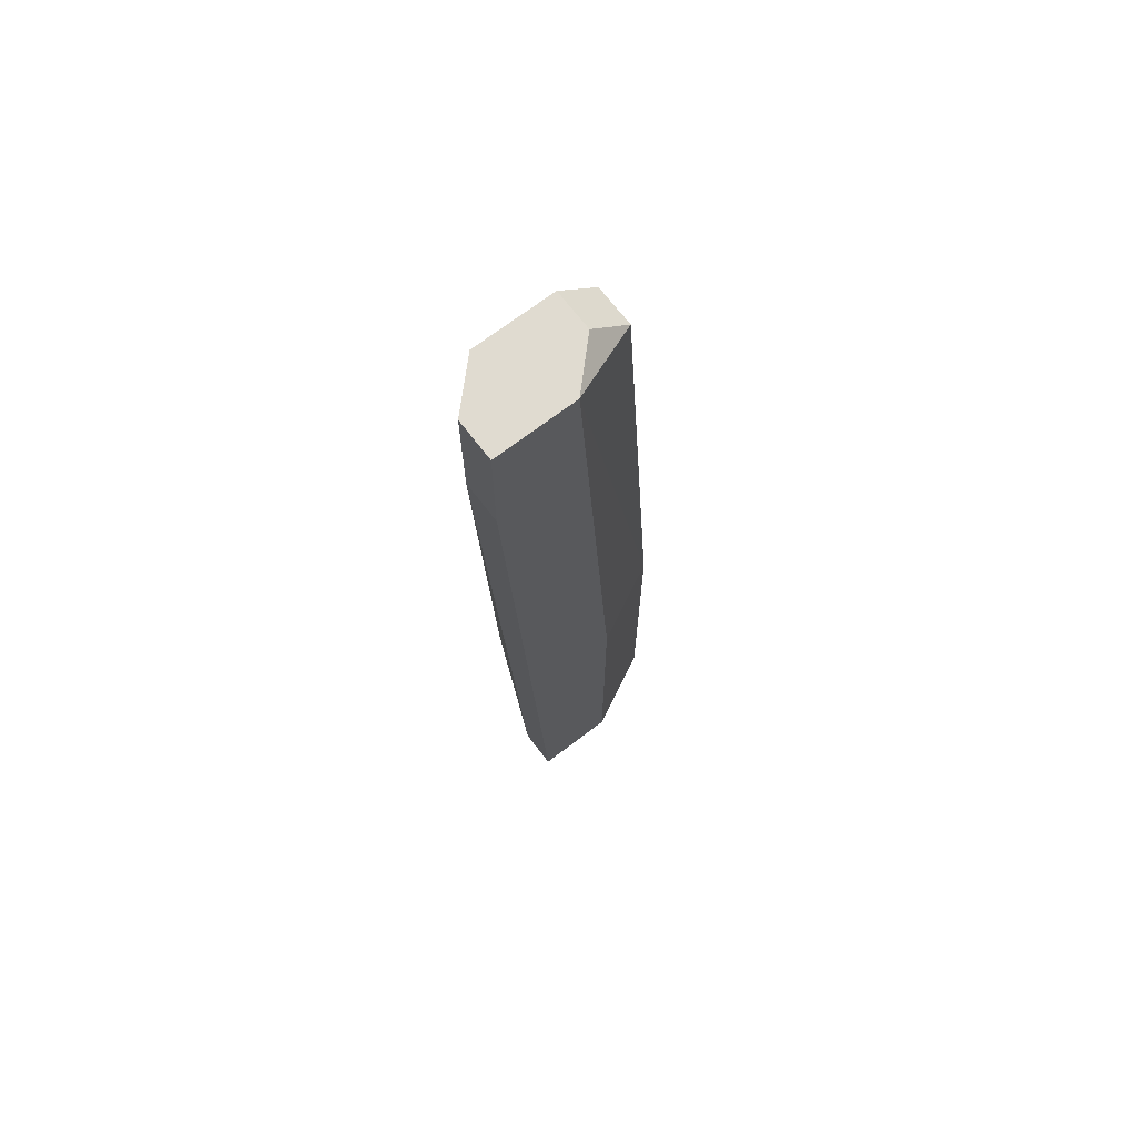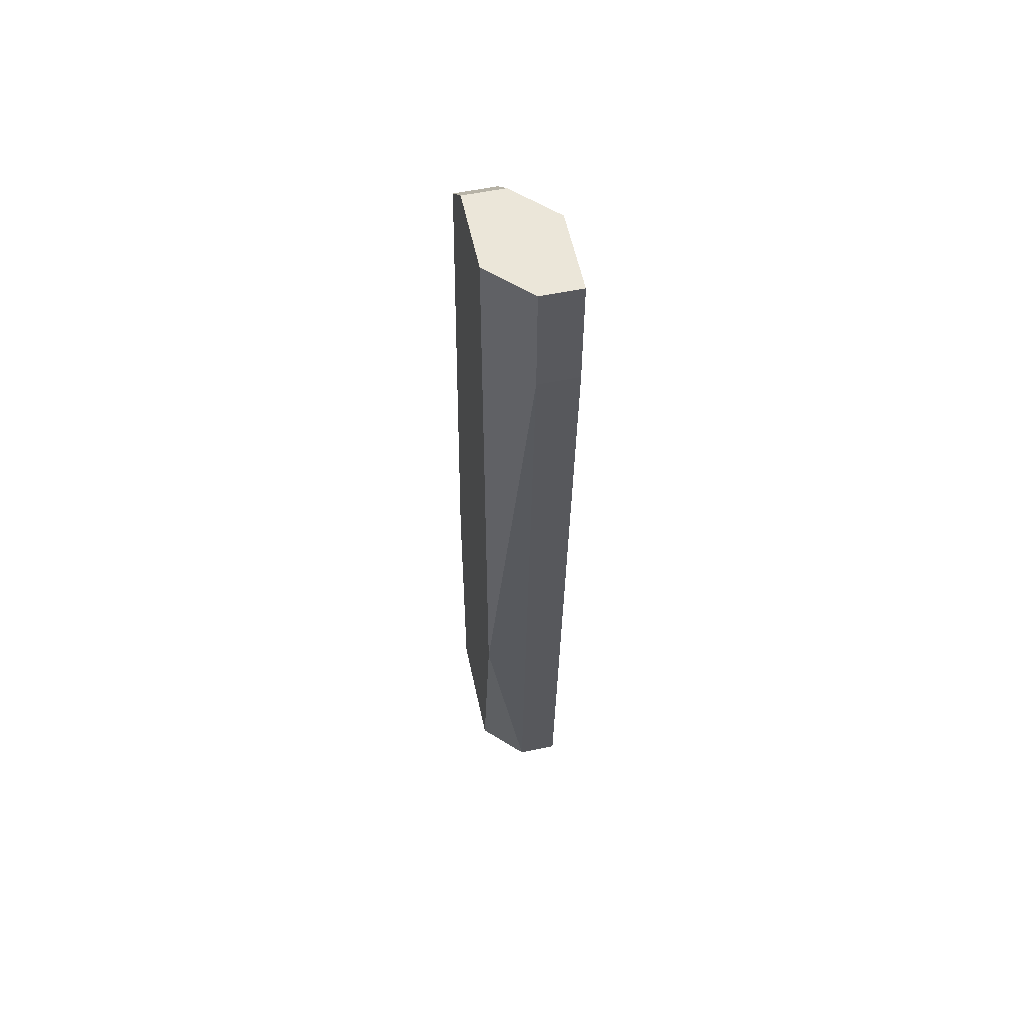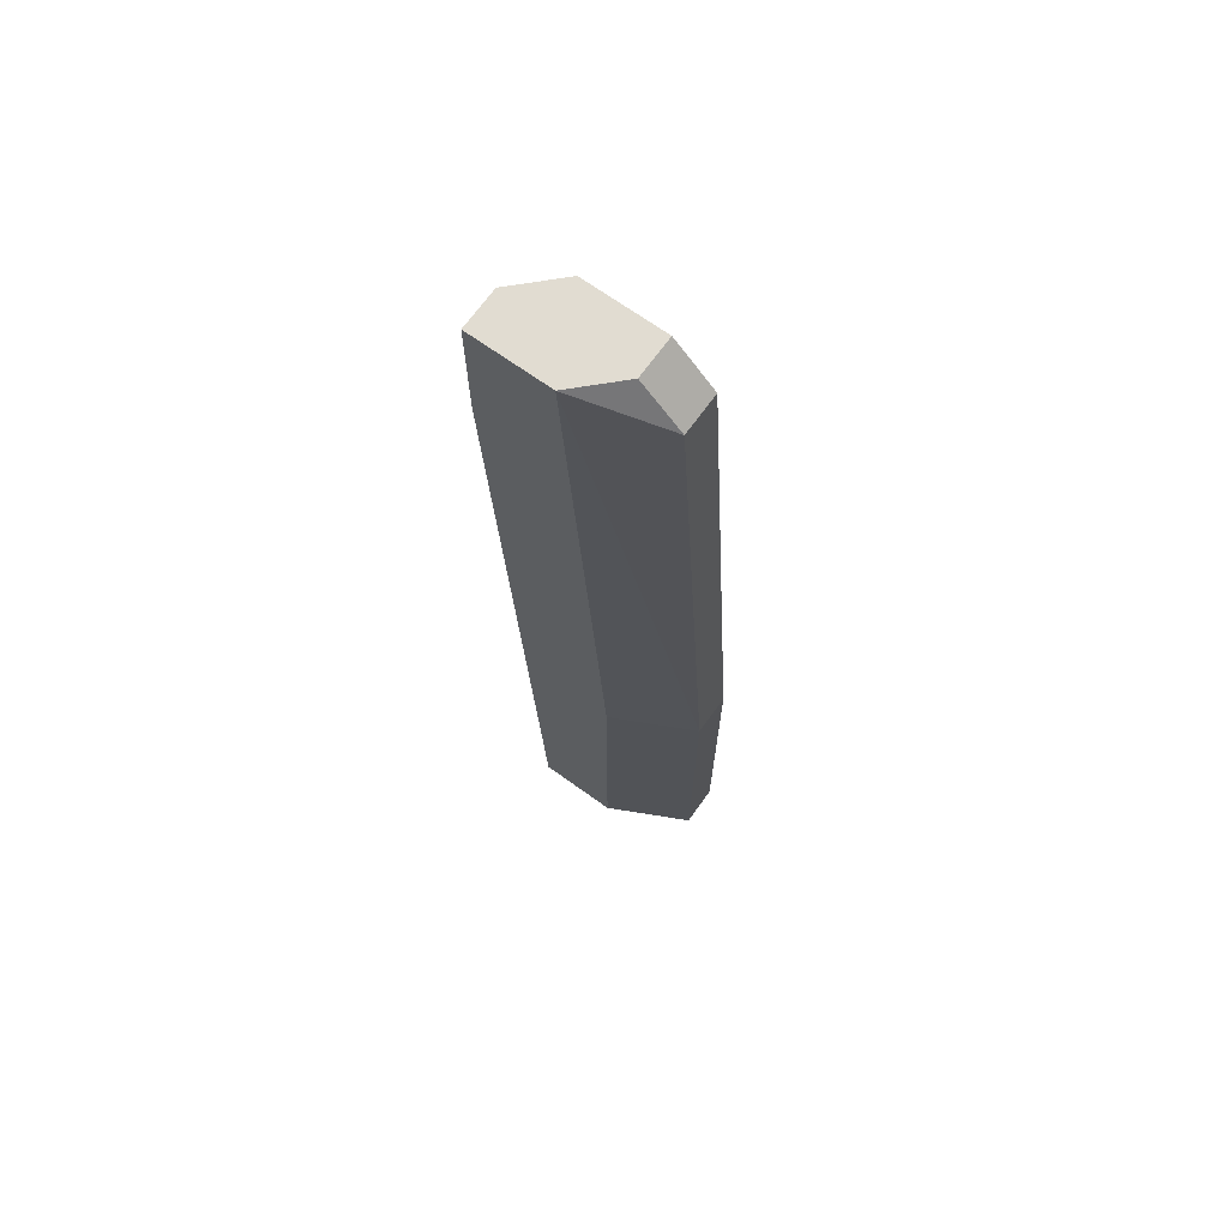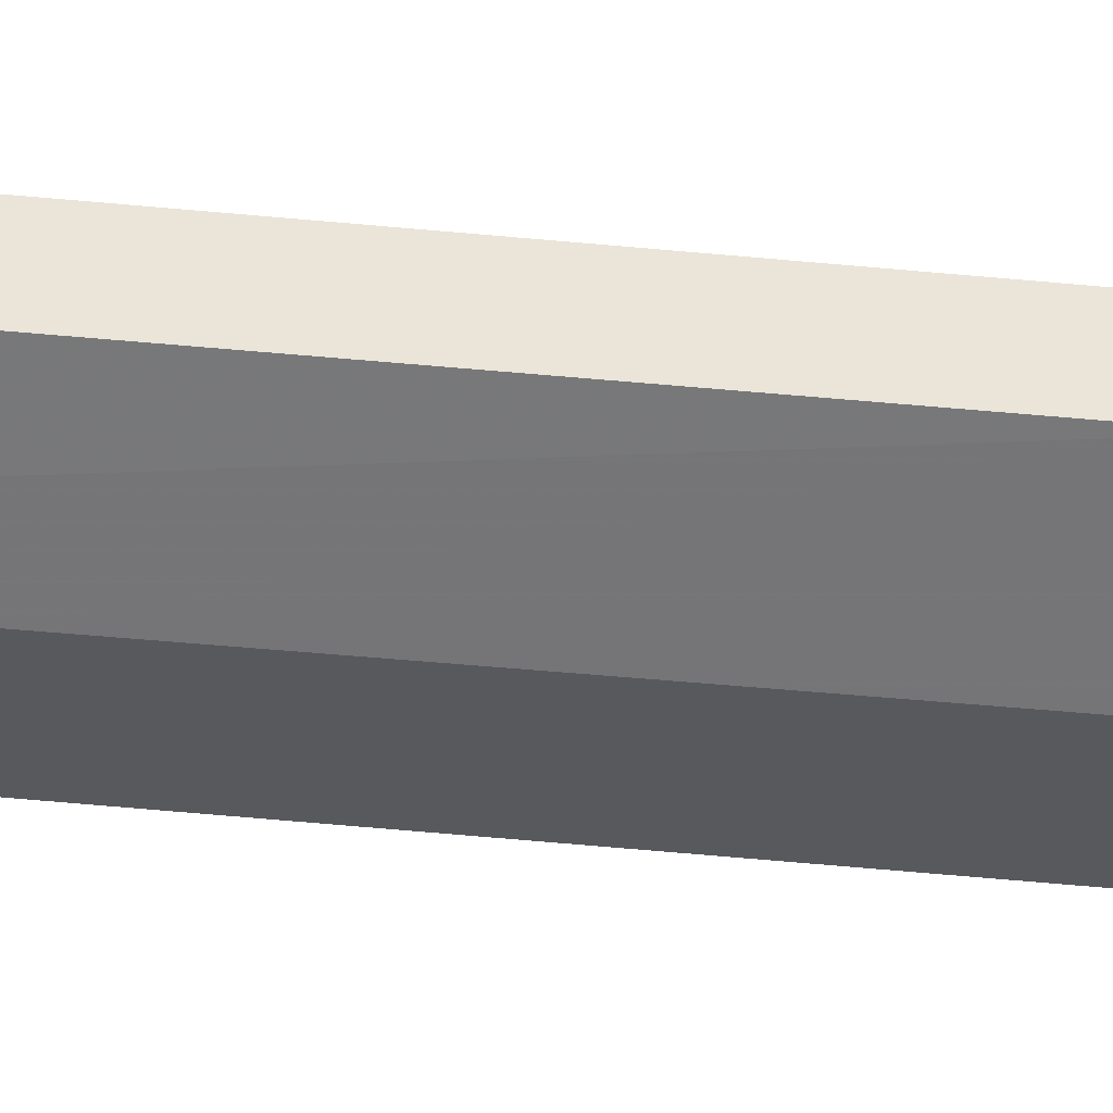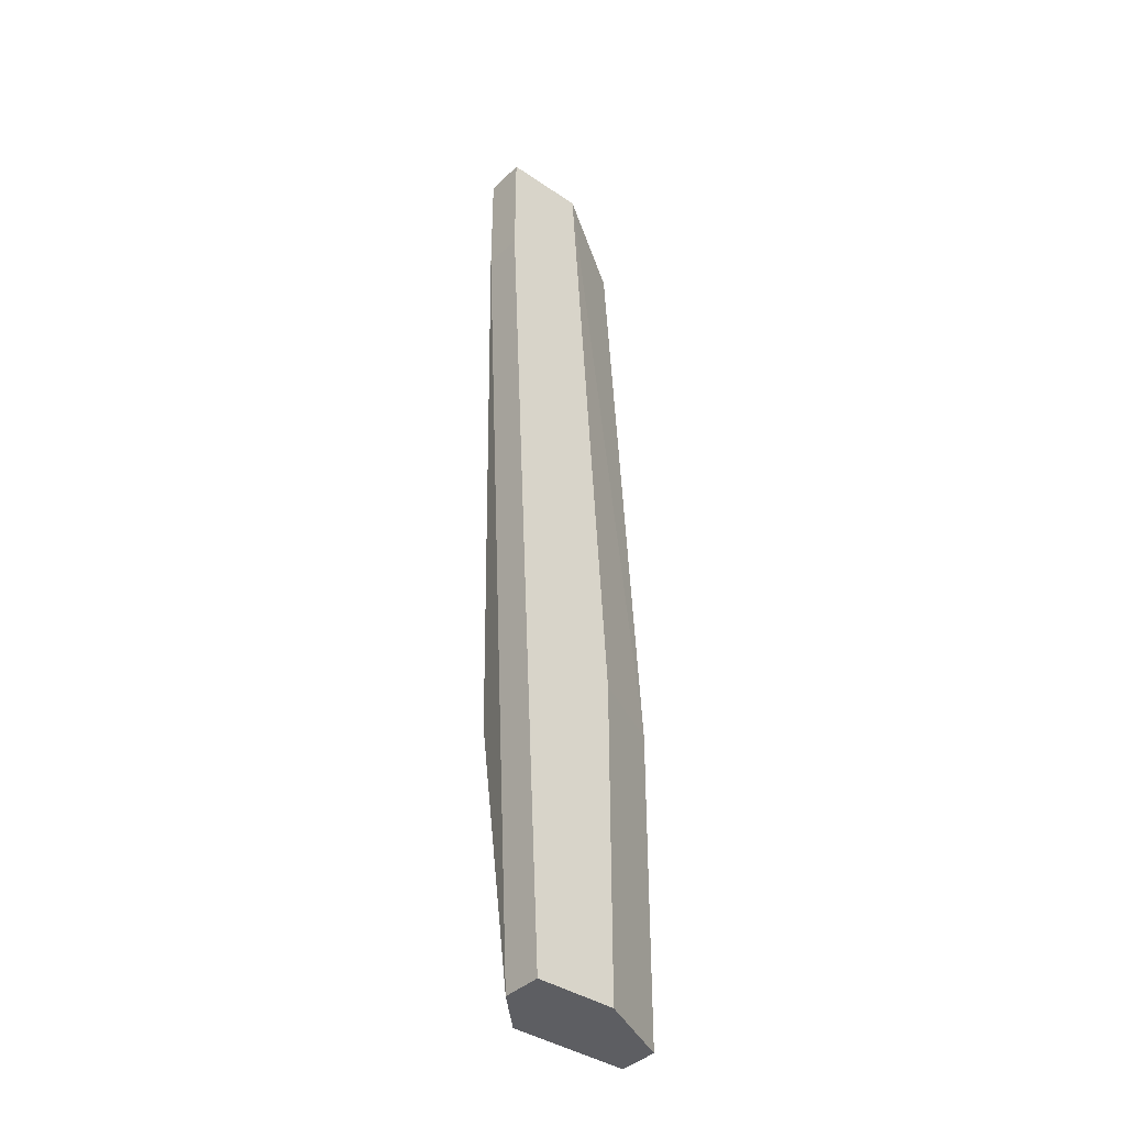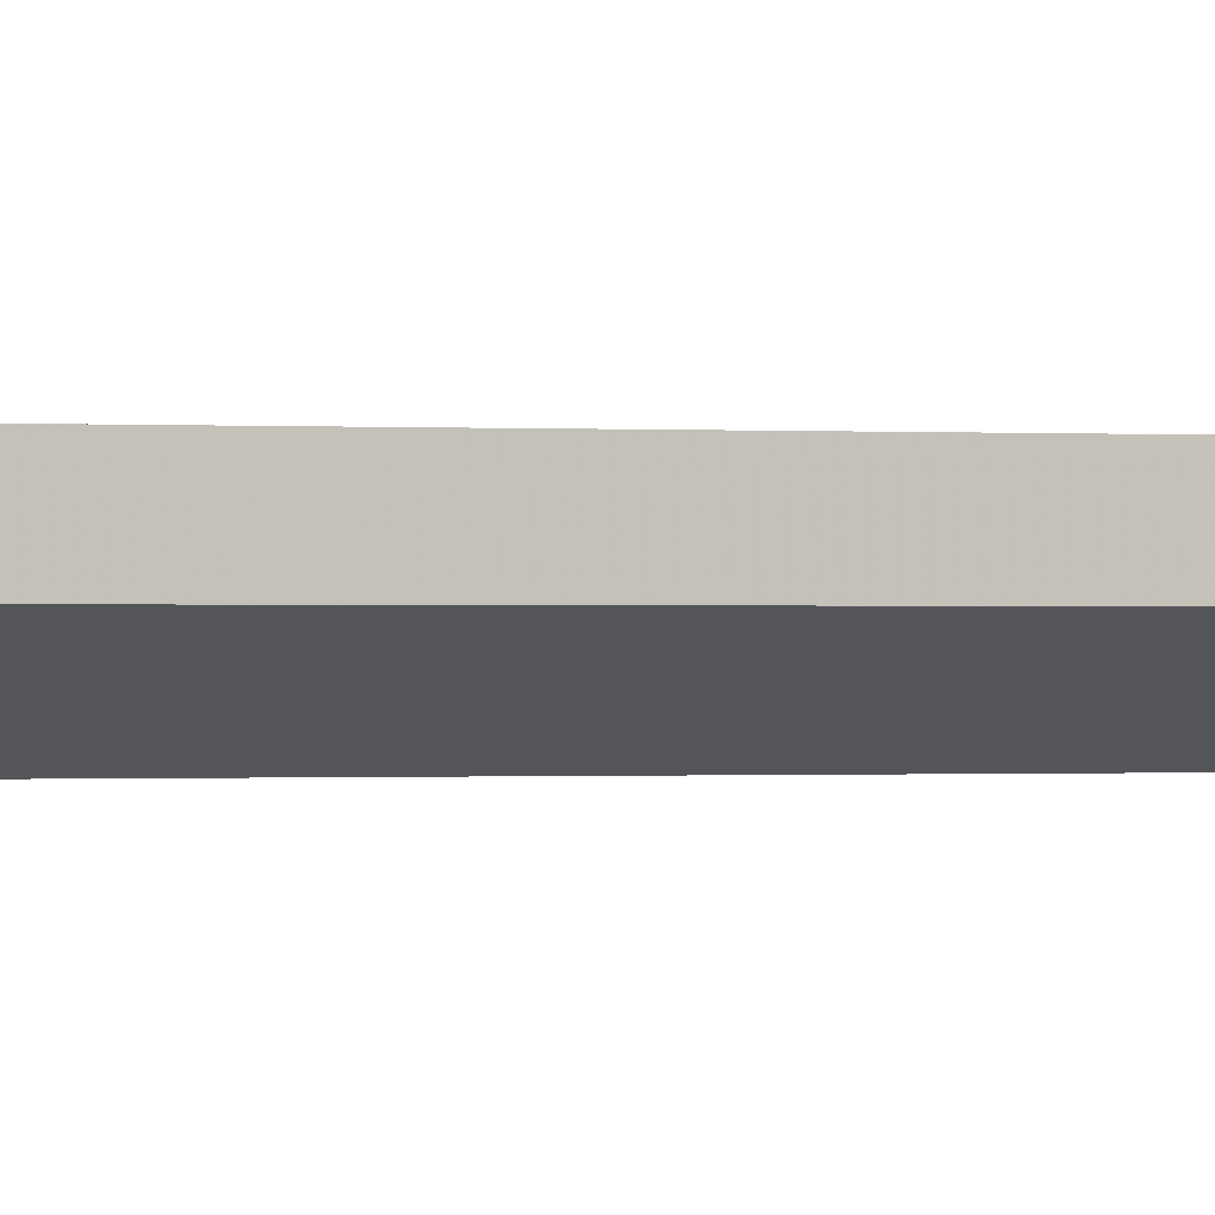
<metadata>
{"format":"obj","ext":"obj","renderer":"f3d","projection":"perspective","resolution":1024,"background":"white","views":[{"elev":70.0,"azim":142.6,"up":"+Y"},{"elev":57.6,"azim":77.9,"up":"+Y"},{"elev":69.2,"azim":-144.3,"up":"+Y"},{"elev":-30.0,"azim":-102.7,"up":"+Z"},{"elev":-39.4,"azim":139.9,"up":"+Y"},{"elev":-0.3,"azim":-112.4,"up":"+Z"}]}
</metadata>
<code>
v 0.02149 -0.1044 0.05876
v 0.001662 -0.1243 0.05876
v 0.08092 -0.1639 0.03894
v 0.02149 -0.1044 0.07857
v 0.02149 -0.4215 0.03894
v -0.01816 -0.4215 0.07857
v -0.01816 -0.4215 0.05876
v 0.08092 -0.1639 0.05876
v 0.06109 -0.5801 0.05876
v 0.08092 -0.1044 0.03894
v 0.08092 -0.1044 0.05876
v 0.04127 -0.5801 0.07857
v 0.06109 -0.4413 0.07857
v -0.01816 -0.5801 0.07857
v 0.02149 -0.5801 0.03894
v -0.01816 -0.5801 0.05876
v 0.06109 -0.5801 0.03894
v 0.04127 -0.1044 0.03894
v 0.001662 -0.1243 0.07857
v 0.06109 -0.1044 0.07857
f 18 1 4
f 2 1 18
f 17 3 8
f 8 3 10
f 10 3 17
f 19 4 2
f 20 4 19
f 18 4 20
f 7 5 15
f 18 5 7
f 15 5 18
f 7 6 19
f 14 6 7
f 19 6 14
f 9 8 13
f 17 8 9
f 11 8 10
f 13 8 11
f 12 9 13
f 17 9 12
f 19 2 7
f 7 2 18
f 14 12 13
f 17 12 14
f 16 7 15
f 14 7 16
f 17 15 18
f 16 15 17
f 18 10 17
f 11 10 18
f 13 20 19
f 18 20 11
f 11 20 13
f 14 13 19
f 16 17 14
f 4 1 2

</code>
